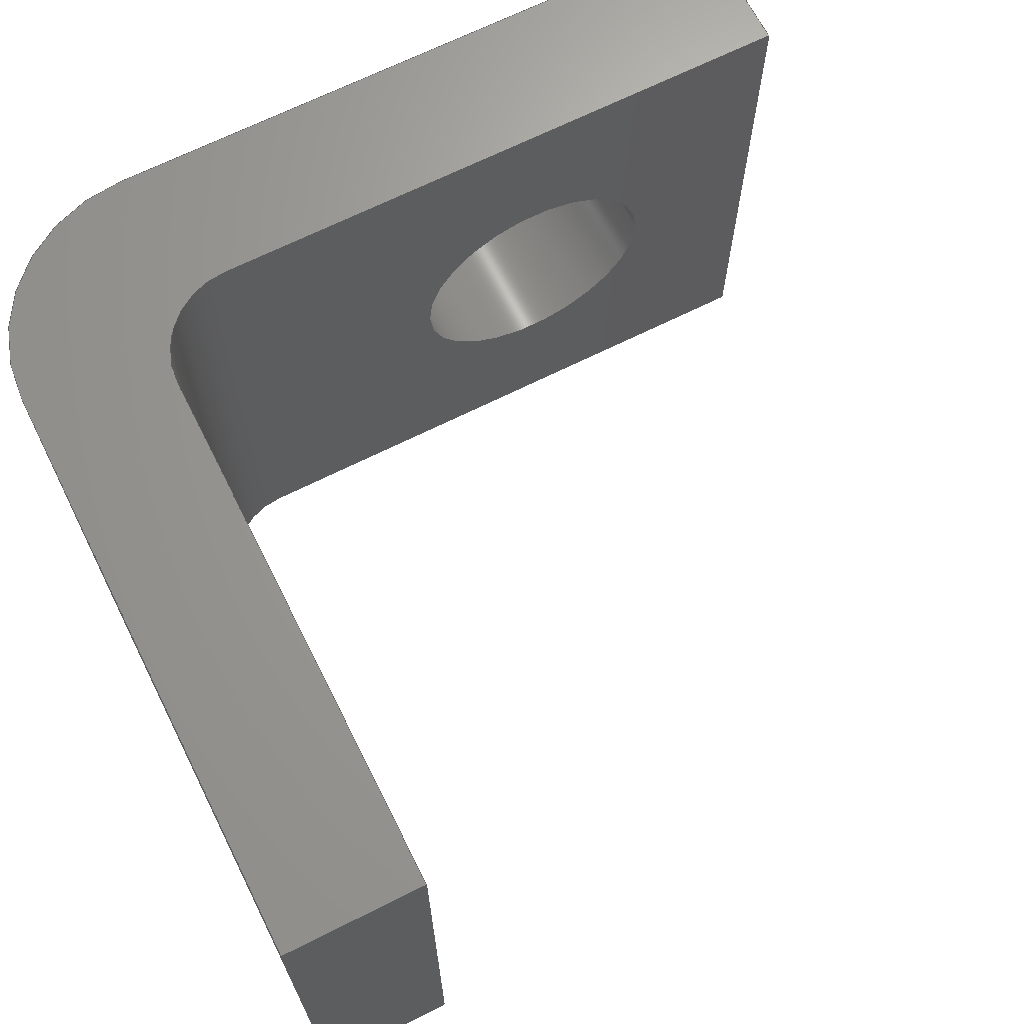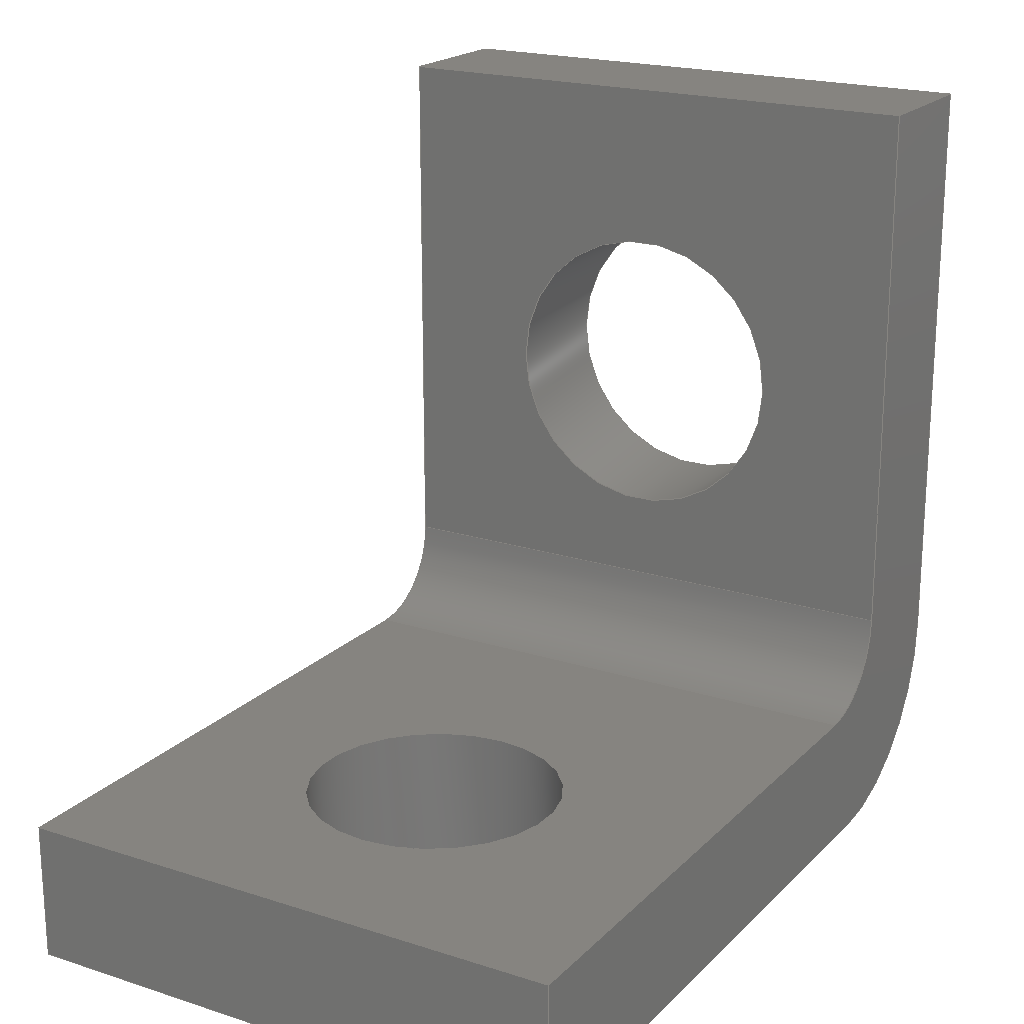
<metadata>
{"format":"step","ext":"step","renderer":"f3d","projection":"perspective","resolution":1024,"background":"white","views":[{"elev":67.6,"azim":-26.7,"up":"+Y"},{"elev":20.0,"azim":120.7,"up":"+Z"}]}
</metadata>
<code>
ISO-10303-21;
DATA;
#1 = APPLICATION_PROTOCOL_DEFINITION('committee draft',
  'automotive_design',1997,#2);
#2 = APPLICATION_CONTEXT(
  'core data for automotive mechanical design processes');
#3 = SHAPE_DEFINITION_REPRESENTATION(#4,#10);
#4 = PRODUCT_DEFINITION_SHAPE('','',#5);
#5 = PRODUCT_DEFINITION('design','',#6,#9);
#6 = PRODUCT_DEFINITION_FORMATION('','',#7);
#7 = PRODUCT('Part','Part','',(#8));
#8 = MECHANICAL_CONTEXT('',#2,'mechanical');
#9 = PRODUCT_DEFINITION_CONTEXT('part definition',#2,'design');
#10 = SHAPE_REPRESENTATION('',(#11,#15),#19);
#11 = AXIS2_PLACEMENT_3D('',#12,#13,#14);
#12 = CARTESIAN_POINT('',(0,0,0));
#13 = DIRECTION('',(0,0,1));
#14 = DIRECTION('',(1,0,-0));
#15 = AXIS2_PLACEMENT_3D('',#16,#17,#18);
#16 = CARTESIAN_POINT('',(0,0,0));
#17 = DIRECTION('',(0,0,1));
#18 = DIRECTION('',(1,0,0));
#19 = ( GEOMETRIC_REPRESENTATION_CONTEXT(3) 
GLOBAL_UNCERTAINTY_ASSIGNED_CONTEXT((#23)) GLOBAL_UNIT_ASSIGNED_CONTEXT(
(#20,#21,#22)) REPRESENTATION_CONTEXT('Context #1',
  '3D Context with UNIT and UNCERTAINTY') );
#20 = ( LENGTH_UNIT() NAMED_UNIT(*) SI_UNIT(.MILLI.,.METRE.) );
#21 = ( NAMED_UNIT(*) PLANE_ANGLE_UNIT() SI_UNIT($,.RADIAN.) );
#22 = ( NAMED_UNIT(*) SI_UNIT($,.STERADIAN.) SOLID_ANGLE_UNIT() );
#23 = UNCERTAINTY_MEASURE_WITH_UNIT(LENGTH_MEASURE(1e-07),#20,
  'distance_accuracy_value','confusion accuracy');
#24 = PRODUCT_TYPE('part',$,(#7));
#25 = ADVANCED_BREP_SHAPE_REPRESENTATION('',(#11,#26),#390);
#26 = MANIFOLD_SOLID_BREP('',#27);
#27 = CLOSED_SHELL('',(#28,#102,#144,#169,#193,#228,#263,#287,#312,#340,
    #356,#373));
#28 = ADVANCED_FACE('',(#29),#97,.T.);
#29 = FACE_BOUND('',#30,.T.);
#30 = EDGE_LOOP('',(#31,#41,#50,#58,#66,#74,#83,#91));
#31 = ORIENTED_EDGE('',*,*,#32,.F.);
#32 = EDGE_CURVE('',#33,#35,#37,.T.);
#33 = VERTEX_POINT('',#34);
#34 = CARTESIAN_POINT('',(-4.83,3.2,2.57));
#35 = VERTEX_POINT('',#36);
#36 = CARTESIAN_POINT('',(-4.83,3.2,8.7));
#37 = LINE('',#38,#39);
#38 = CARTESIAN_POINT('',(-4.83,3.2,0));
#39 = VECTOR('',#40,1);
#40 = DIRECTION('',(0,0,1));
#41 = ORIENTED_EDGE('',*,*,#42,.T.);
#42 = EDGE_CURVE('',#33,#43,#45,.T.);
#43 = VERTEX_POINT('',#44);
#44 = CARTESIAN_POINT('',(-3.83,3.2,1.57));
#45 = CIRCLE('',#46,1);
#46 = AXIS2_PLACEMENT_3D('',#47,#48,#49);
#47 = CARTESIAN_POINT('',(-3.83,3.2,2.57));
#48 = DIRECTION('',(0,-1,0));
#49 = DIRECTION('',(0,0,-1));
#50 = ORIENTED_EDGE('',*,*,#51,.T.);
#51 = EDGE_CURVE('',#43,#52,#54,.T.);
#52 = VERTEX_POINT('',#53);
#53 = CARTESIAN_POINT('',(3,3.2,1.57));
#54 = LINE('',#55,#56);
#55 = CARTESIAN_POINT('',(-6.4,3.2,1.57));
#56 = VECTOR('',#57,1);
#57 = DIRECTION('',(1,0,0));
#58 = ORIENTED_EDGE('',*,*,#59,.F.);
#59 = EDGE_CURVE('',#60,#52,#62,.T.);
#60 = VERTEX_POINT('',#61);
#61 = CARTESIAN_POINT('',(3,3.2,0));
#62 = LINE('',#63,#64);
#63 = CARTESIAN_POINT('',(3,3.2,0));
#64 = VECTOR('',#65,1);
#65 = DIRECTION('',(0,0,1));
#66 = ORIENTED_EDGE('',*,*,#67,.F.);
#67 = EDGE_CURVE('',#68,#60,#70,.T.);
#68 = VERTEX_POINT('',#69);
#69 = CARTESIAN_POINT('',(-4.4,3.2,-4.441e-16));
#70 = LINE('',#71,#72);
#71 = CARTESIAN_POINT('',(-6.4,3.2,0));
#72 = VECTOR('',#73,1);
#73 = DIRECTION('',(1,0,0));
#74 = ORIENTED_EDGE('',*,*,#75,.T.);
#75 = EDGE_CURVE('',#68,#76,#78,.T.);
#76 = VERTEX_POINT('',#77);
#77 = CARTESIAN_POINT('',(-6.4,3.2,2));
#78 = CIRCLE('',#79,2);
#79 = AXIS2_PLACEMENT_3D('',#80,#81,#82);
#80 = CARTESIAN_POINT('',(-4.4,3.2,2));
#81 = DIRECTION('',(0,1,0));
#82 = DIRECTION('',(0,0,1));
#83 = ORIENTED_EDGE('',*,*,#84,.T.);
#84 = EDGE_CURVE('',#76,#85,#87,.T.);
#85 = VERTEX_POINT('',#86);
#86 = CARTESIAN_POINT('',(-6.4,3.2,8.7));
#87 = LINE('',#88,#89);
#88 = CARTESIAN_POINT('',(-6.4,3.2,0));
#89 = VECTOR('',#90,1);
#90 = DIRECTION('',(0,0,1));
#91 = ORIENTED_EDGE('',*,*,#92,.T.);
#92 = EDGE_CURVE('',#85,#35,#93,.T.);
#93 = LINE('',#94,#95);
#94 = CARTESIAN_POINT('',(-6.4,3.2,8.7));
#95 = VECTOR('',#96,1);
#96 = DIRECTION('',(1,0,0));
#97 = PLANE('',#98);
#98 = AXIS2_PLACEMENT_3D('',#99,#100,#101);
#99 = CARTESIAN_POINT('',(-3.242,3.2,2.808));
#100 = DIRECTION('',(-2.371e-32,1,-6.966e-32));
#101 = DIRECTION('',(0,6.966e-32,1));
#102 = ADVANCED_FACE('',(#103,#128),#139,.T.);
#103 = FACE_BOUND('',#104,.T.);
#104 = EDGE_LOOP('',(#105,#106,#114,#122));
#105 = ORIENTED_EDGE('',*,*,#32,.T.);
#106 = ORIENTED_EDGE('',*,*,#107,.T.);
#107 = EDGE_CURVE('',#35,#108,#110,.T.);
#108 = VERTEX_POINT('',#109);
#109 = CARTESIAN_POINT('',(-4.83,-3.2,8.7));
#110 = LINE('',#111,#112);
#111 = CARTESIAN_POINT('',(-4.83,3.2,8.7));
#112 = VECTOR('',#113,1);
#113 = DIRECTION('',(0,-1,0));
#114 = ORIENTED_EDGE('',*,*,#115,.F.);
#115 = EDGE_CURVE('',#116,#108,#118,.T.);
#116 = VERTEX_POINT('',#117);
#117 = CARTESIAN_POINT('',(-4.83,-3.2,2.57));
#118 = LINE('',#119,#120);
#119 = CARTESIAN_POINT('',(-4.83,-3.2,0));
#120 = VECTOR('',#121,1);
#121 = DIRECTION('',(0,0,1));
#122 = ORIENTED_EDGE('',*,*,#123,.F.);
#123 = EDGE_CURVE('',#33,#116,#124,.T.);
#124 = LINE('',#125,#126);
#125 = CARTESIAN_POINT('',(-4.83,3.2,2.57));
#126 = VECTOR('',#127,1);
#127 = DIRECTION('',(0,-1,0));
#128 = FACE_BOUND('',#129,.T.);
#129 = EDGE_LOOP('',(#130));
#130 = ORIENTED_EDGE('',*,*,#131,.F.);
#131 = EDGE_CURVE('',#132,#132,#134,.T.);
#132 = VERTEX_POINT('',#133);
#133 = CARTESIAN_POINT('',(-4.83,1.65,5.2));
#134 = CIRCLE('',#135,1.65);
#135 = AXIS2_PLACEMENT_3D('',#136,#137,#138);
#136 = CARTESIAN_POINT('',(-4.83,2.227e-15,5.2));
#137 = DIRECTION('',(1,-2.22e-16,2.22e-16));
#138 = DIRECTION('',(2.22e-16,1,-2.22e-16));
#139 = PLANE('',#140);
#140 = AXIS2_PLACEMENT_3D('',#141,#142,#143);
#141 = CARTESIAN_POINT('',(-4.83,3.2,0));
#142 = DIRECTION('',(1,0,0));
#143 = DIRECTION('',(0,-1,0));
#144 = ADVANCED_FACE('',(#145),#164,.F.);
#145 = FACE_BOUND('',#146,.F.);
#146 = EDGE_LOOP('',(#147,#148,#156,#163));
#147 = ORIENTED_EDGE('',*,*,#42,.T.);
#148 = ORIENTED_EDGE('',*,*,#149,.T.);
#149 = EDGE_CURVE('',#43,#150,#152,.T.);
#150 = VERTEX_POINT('',#151);
#151 = CARTESIAN_POINT('',(-3.83,-3.2,1.57));
#152 = LINE('',#153,#154);
#153 = CARTESIAN_POINT('',(-3.83,3.2,1.57));
#154 = VECTOR('',#155,1);
#155 = DIRECTION('',(0,-1,0));
#156 = ORIENTED_EDGE('',*,*,#157,.F.);
#157 = EDGE_CURVE('',#116,#150,#158,.T.);
#158 = CIRCLE('',#159,1);
#159 = AXIS2_PLACEMENT_3D('',#160,#161,#162);
#160 = CARTESIAN_POINT('',(-3.83,-3.2,2.57));
#161 = DIRECTION('',(0,-1,0));
#162 = DIRECTION('',(0,0,-1));
#163 = ORIENTED_EDGE('',*,*,#123,.F.);
#164 = CYLINDRICAL_SURFACE('',#165,1);
#165 = AXIS2_PLACEMENT_3D('',#166,#167,#168);
#166 = CARTESIAN_POINT('',(-3.83,3.2,2.57));
#167 = DIRECTION('',(0,-1,0));
#168 = DIRECTION('',(-1,0,0));
#169 = ADVANCED_FACE('',(#170),#188,.F.);
#170 = FACE_BOUND('',#171,.F.);
#171 = EDGE_LOOP('',(#172,#173,#174,#182));
#172 = ORIENTED_EDGE('',*,*,#92,.T.);
#173 = ORIENTED_EDGE('',*,*,#107,.T.);
#174 = ORIENTED_EDGE('',*,*,#175,.T.);
#175 = EDGE_CURVE('',#108,#176,#178,.T.);
#176 = VERTEX_POINT('',#177);
#177 = CARTESIAN_POINT('',(-6.4,-3.2,8.7));
#178 = LINE('',#179,#180);
#179 = CARTESIAN_POINT('',(-4.83,-3.2,8.7));
#180 = VECTOR('',#181,1);
#181 = DIRECTION('',(-1,0,0));
#182 = ORIENTED_EDGE('',*,*,#183,.T.);
#183 = EDGE_CURVE('',#176,#85,#184,.T.);
#184 = LINE('',#185,#186);
#185 = CARTESIAN_POINT('',(-6.4,-3.2,8.7));
#186 = VECTOR('',#187,1);
#187 = DIRECTION('',(0,1,0));
#188 = PLANE('',#189);
#189 = AXIS2_PLACEMENT_3D('',#190,#191,#192);
#190 = CARTESIAN_POINT('',(-5.615,0,8.7));
#191 = DIRECTION('',(-0,-0,-1));
#192 = DIRECTION('',(-1,0,0));
#193 = ADVANCED_FACE('',(#194,#212),#223,.F.);
#194 = FACE_BOUND('',#195,.F.);
#195 = EDGE_LOOP('',(#196,#204,#205,#206));
#196 = ORIENTED_EDGE('',*,*,#197,.T.);
#197 = EDGE_CURVE('',#198,#150,#200,.T.);
#198 = VERTEX_POINT('',#199);
#199 = CARTESIAN_POINT('',(3,-3.2,1.57));
#200 = LINE('',#201,#202);
#201 = CARTESIAN_POINT('',(3,-3.2,1.57));
#202 = VECTOR('',#203,1);
#203 = DIRECTION('',(-1,0,0));
#204 = ORIENTED_EDGE('',*,*,#149,.F.);
#205 = ORIENTED_EDGE('',*,*,#51,.T.);
#206 = ORIENTED_EDGE('',*,*,#207,.T.);
#207 = EDGE_CURVE('',#52,#198,#208,.T.);
#208 = LINE('',#209,#210);
#209 = CARTESIAN_POINT('',(3,3.2,1.57));
#210 = VECTOR('',#211,1);
#211 = DIRECTION('',(0,-1,0));
#212 = FACE_BOUND('',#213,.F.);
#213 = EDGE_LOOP('',(#214));
#214 = ORIENTED_EDGE('',*,*,#215,.T.);
#215 = EDGE_CURVE('',#216,#216,#218,.T.);
#216 = VERTEX_POINT('',#217);
#217 = CARTESIAN_POINT('',(1.45,0,1.57));
#218 = CIRCLE('',#219,1.45);
#219 = AXIS2_PLACEMENT_3D('',#220,#221,#222);
#220 = CARTESIAN_POINT('',(0,0,1.57));
#221 = DIRECTION('',(0,0,1));
#222 = DIRECTION('',(1,0,0));
#223 = PLANE('',#224);
#224 = AXIS2_PLACEMENT_3D('',#225,#226,#227);
#225 = CARTESIAN_POINT('',(-1.7,1.124e-16,1.57));
#226 = DIRECTION('',(-0,-0,-1));
#227 = DIRECTION('',(-1,0,0));
#228 = ADVANCED_FACE('',(#229,#247),#258,.T.);
#229 = FACE_BOUND('',#230,.T.);
#230 = EDGE_LOOP('',(#231,#239,#240,#241));
#231 = ORIENTED_EDGE('',*,*,#232,.T.);
#232 = EDGE_CURVE('',#233,#176,#235,.T.);
#233 = VERTEX_POINT('',#234);
#234 = CARTESIAN_POINT('',(-6.4,-3.2,2));
#235 = LINE('',#236,#237);
#236 = CARTESIAN_POINT('',(-6.4,-3.2,0));
#237 = VECTOR('',#238,1);
#238 = DIRECTION('',(0,0,1));
#239 = ORIENTED_EDGE('',*,*,#183,.T.);
#240 = ORIENTED_EDGE('',*,*,#84,.F.);
#241 = ORIENTED_EDGE('',*,*,#242,.F.);
#242 = EDGE_CURVE('',#233,#76,#243,.T.);
#243 = LINE('',#244,#245);
#244 = CARTESIAN_POINT('',(-6.4,-3.2,2));
#245 = VECTOR('',#246,1);
#246 = DIRECTION('',(0,1,0));
#247 = FACE_BOUND('',#248,.T.);
#248 = EDGE_LOOP('',(#249));
#249 = ORIENTED_EDGE('',*,*,#250,.T.);
#250 = EDGE_CURVE('',#251,#251,#253,.T.);
#251 = VERTEX_POINT('',#252);
#252 = CARTESIAN_POINT('',(-6.4,1.65,5.2));
#253 = CIRCLE('',#254,1.65);
#254 = AXIS2_PLACEMENT_3D('',#255,#256,#257);
#255 = CARTESIAN_POINT('',(-6.4,2.576e-15,5.2));
#256 = DIRECTION('',(1,-2.22e-16,2.22e-16));
#257 = DIRECTION('',(2.22e-16,1,-2.22e-16));
#258 = PLANE('',#259);
#259 = AXIS2_PLACEMENT_3D('',#260,#261,#262);
#260 = CARTESIAN_POINT('',(-6.4,-3.2,0));
#261 = DIRECTION('',(-1,0,0));
#262 = DIRECTION('',(0,1,0));
#263 = ADVANCED_FACE('',(#264),#282,.T.);
#264 = FACE_BOUND('',#265,.T.);
#265 = EDGE_LOOP('',(#266,#267,#268,#276));
#266 = ORIENTED_EDGE('',*,*,#59,.T.);
#267 = ORIENTED_EDGE('',*,*,#207,.T.);
#268 = ORIENTED_EDGE('',*,*,#269,.F.);
#269 = EDGE_CURVE('',#270,#198,#272,.T.);
#270 = VERTEX_POINT('',#271);
#271 = CARTESIAN_POINT('',(3,-3.2,0));
#272 = LINE('',#273,#274);
#273 = CARTESIAN_POINT('',(3,-3.2,0));
#274 = VECTOR('',#275,1);
#275 = DIRECTION('',(0,0,1));
#276 = ORIENTED_EDGE('',*,*,#277,.F.);
#277 = EDGE_CURVE('',#60,#270,#278,.T.);
#278 = LINE('',#279,#280);
#279 = CARTESIAN_POINT('',(3,3.2,0));
#280 = VECTOR('',#281,1);
#281 = DIRECTION('',(0,-1,0));
#282 = PLANE('',#283);
#283 = AXIS2_PLACEMENT_3D('',#284,#285,#286);
#284 = CARTESIAN_POINT('',(3,3.2,0));
#285 = DIRECTION('',(1,0,0));
#286 = DIRECTION('',(0,-1,0));
#287 = ADVANCED_FACE('',(#288),#307,.T.);
#288 = FACE_BOUND('',#289,.T.);
#289 = EDGE_LOOP('',(#290,#299,#300,#301));
#290 = ORIENTED_EDGE('',*,*,#291,.T.);
#291 = EDGE_CURVE('',#292,#233,#294,.T.);
#292 = VERTEX_POINT('',#293);
#293 = CARTESIAN_POINT('',(-4.4,-3.2,-4.441e-16));
#294 = CIRCLE('',#295,2);
#295 = AXIS2_PLACEMENT_3D('',#296,#297,#298);
#296 = CARTESIAN_POINT('',(-4.4,-3.2,2));
#297 = DIRECTION('',(0,1,0));
#298 = DIRECTION('',(0,0,1));
#299 = ORIENTED_EDGE('',*,*,#242,.T.);
#300 = ORIENTED_EDGE('',*,*,#75,.F.);
#301 = ORIENTED_EDGE('',*,*,#302,.F.);
#302 = EDGE_CURVE('',#292,#68,#303,.T.);
#303 = LINE('',#304,#305);
#304 = CARTESIAN_POINT('',(-4.4,-3.2,-4.441e-16));
#305 = VECTOR('',#306,1);
#306 = DIRECTION('',(0,1,0));
#307 = CYLINDRICAL_SURFACE('',#308,2);
#308 = AXIS2_PLACEMENT_3D('',#309,#310,#311);
#309 = CARTESIAN_POINT('',(-4.4,-3.2,2));
#310 = DIRECTION('',(0,1,0));
#311 = DIRECTION('',(0,0,-1));
#312 = ADVANCED_FACE('',(#313,#324),#335,.T.);
#313 = FACE_BOUND('',#314,.T.);
#314 = EDGE_LOOP('',(#315,#316,#317,#323));
#315 = ORIENTED_EDGE('',*,*,#67,.T.);
#316 = ORIENTED_EDGE('',*,*,#277,.T.);
#317 = ORIENTED_EDGE('',*,*,#318,.T.);
#318 = EDGE_CURVE('',#270,#292,#319,.T.);
#319 = LINE('',#320,#321);
#320 = CARTESIAN_POINT('',(3,-3.2,0));
#321 = VECTOR('',#322,1);
#322 = DIRECTION('',(-1,0,0));
#323 = ORIENTED_EDGE('',*,*,#302,.T.);
#324 = FACE_BOUND('',#325,.T.);
#325 = EDGE_LOOP('',(#326));
#326 = ORIENTED_EDGE('',*,*,#327,.T.);
#327 = EDGE_CURVE('',#328,#328,#330,.T.);
#328 = VERTEX_POINT('',#329);
#329 = CARTESIAN_POINT('',(1.45,0,0));
#330 = CIRCLE('',#331,1.45);
#331 = AXIS2_PLACEMENT_3D('',#332,#333,#334);
#332 = CARTESIAN_POINT('',(0,0,0));
#333 = DIRECTION('',(0,0,1));
#334 = DIRECTION('',(1,0,0));
#335 = PLANE('',#336);
#336 = AXIS2_PLACEMENT_3D('',#337,#338,#339);
#337 = CARTESIAN_POINT('',(-1.7,1.124e-16,0));
#338 = DIRECTION('',(-0,-0,-1));
#339 = DIRECTION('',(-1,0,0));
#340 = ADVANCED_FACE('',(#341),#351,.T.);
#341 = FACE_BOUND('',#342,.T.);
#342 = EDGE_LOOP('',(#343,#344,#345,#346,#347,#348,#349,#350));
#343 = ORIENTED_EDGE('',*,*,#197,.T.);
#344 = ORIENTED_EDGE('',*,*,#157,.F.);
#345 = ORIENTED_EDGE('',*,*,#115,.T.);
#346 = ORIENTED_EDGE('',*,*,#175,.T.);
#347 = ORIENTED_EDGE('',*,*,#232,.F.);
#348 = ORIENTED_EDGE('',*,*,#291,.F.);
#349 = ORIENTED_EDGE('',*,*,#318,.F.);
#350 = ORIENTED_EDGE('',*,*,#269,.T.);
#351 = PLANE('',#352);
#352 = AXIS2_PLACEMENT_3D('',#353,#354,#355);
#353 = CARTESIAN_POINT('',(-3.242,-3.2,2.808));
#354 = DIRECTION('',(8.638e-32,-1,-2.623e-32));
#355 = DIRECTION('',(-1,-8.638e-32,0));
#356 = ADVANCED_FACE('',(#357),#368,.F.);
#357 = FACE_BOUND('',#358,.F.);
#358 = EDGE_LOOP('',(#359,#360,#366,#367));
#359 = ORIENTED_EDGE('',*,*,#131,.F.);
#360 = ORIENTED_EDGE('',*,*,#361,.T.);
#361 = EDGE_CURVE('',#132,#251,#362,.T.);
#362 = LINE('',#363,#364);
#363 = CARTESIAN_POINT('',(-7.883e-16,1.65,5.2));
#364 = VECTOR('',#365,1);
#365 = DIRECTION('',(-1,2.22e-16,-2.776e-16));
#366 = ORIENTED_EDGE('',*,*,#250,.T.);
#367 = ORIENTED_EDGE('',*,*,#361,.F.);
#368 = CYLINDRICAL_SURFACE('',#369,1.65);
#369 = AXIS2_PLACEMENT_3D('',#370,#371,#372);
#370 = CARTESIAN_POINT('',(-1.155e-15,1.155e-15,5.2));
#371 = DIRECTION('',(1,-2.22e-16,2.22e-16));
#372 = DIRECTION('',(2.22e-16,1,-2.22e-16));
#373 = ADVANCED_FACE('',(#374),#385,.F.);
#374 = FACE_BOUND('',#375,.T.);
#375 = EDGE_LOOP('',(#376,#382,#383,#384));
#376 = ORIENTED_EDGE('',*,*,#377,.T.);
#377 = EDGE_CURVE('',#328,#216,#378,.T.);
#378 = LINE('',#379,#380);
#379 = CARTESIAN_POINT('',(1.45,0,0));
#380 = VECTOR('',#381,1);
#381 = DIRECTION('',(0,0,1));
#382 = ORIENTED_EDGE('',*,*,#215,.T.);
#383 = ORIENTED_EDGE('',*,*,#377,.F.);
#384 = ORIENTED_EDGE('',*,*,#327,.F.);
#385 = CYLINDRICAL_SURFACE('',#386,1.45);
#386 = AXIS2_PLACEMENT_3D('',#387,#388,#389);
#387 = CARTESIAN_POINT('',(0,0,0));
#388 = DIRECTION('',(-0,-0,-1));
#389 = DIRECTION('',(1,0,0));
#390 = ( GEOMETRIC_REPRESENTATION_CONTEXT(3) 
GLOBAL_UNCERTAINTY_ASSIGNED_CONTEXT((#394)) GLOBAL_UNIT_ASSIGNED_CONTEXT
((#391,#392,#393)) REPRESENTATION_CONTEXT('Context #1',
  '3D Context with UNIT and UNCERTAINTY') );
#391 = ( LENGTH_UNIT() NAMED_UNIT(*) SI_UNIT(.MILLI.,.METRE.) );
#392 = ( NAMED_UNIT(*) PLANE_ANGLE_UNIT() SI_UNIT($,.RADIAN.) );
#393 = ( NAMED_UNIT(*) SI_UNIT($,.STERADIAN.) SOLID_ANGLE_UNIT() );
#394 = UNCERTAINTY_MEASURE_WITH_UNIT(LENGTH_MEASURE(1e-07),#391,
  'distance_accuracy_value','confusion accuracy');
#395 = SHAPE_DEFINITION_REPRESENTATION(#396,#25);
#396 = PRODUCT_DEFINITION_SHAPE('','',#397);
#397 = PRODUCT_DEFINITION('design','',#398,#401);
#398 = PRODUCT_DEFINITION_FORMATION('','',#399);
#399 = PRODUCT('Body','Body','',(#400));
#400 = MECHANICAL_CONTEXT('',#2,'mechanical');
#401 = PRODUCT_DEFINITION_CONTEXT('part definition',#2,'design');
#402 = CONTEXT_DEPENDENT_SHAPE_REPRESENTATION(#403,#405);
#403 = ( REPRESENTATION_RELATIONSHIP('','',#25,#10) 
REPRESENTATION_RELATIONSHIP_WITH_TRANSFORMATION(#404) 
SHAPE_REPRESENTATION_RELATIONSHIP() );
#404 = ITEM_DEFINED_TRANSFORMATION('','',#11,#15);
#405 = PRODUCT_DEFINITION_SHAPE('Placement','Placement of an item',#406
  );
#406 = NEXT_ASSEMBLY_USAGE_OCCURRENCE('2','Body','',#5,#397,$);
#407 = PRODUCT_TYPE('part',$,(#399));
#408 = MECHANICAL_DESIGN_GEOMETRIC_PRESENTATION_REPRESENTATION('',(#409)
  ,#390);
#409 = STYLED_ITEM('color',(#410),#26);
#410 = PRESENTATION_STYLE_ASSIGNMENT((#411,#417));
#411 = SURFACE_STYLE_USAGE(.BOTH.,#412);
#412 = SURFACE_SIDE_STYLE('',(#413));
#413 = SURFACE_STYLE_FILL_AREA(#414);
#414 = FILL_AREA_STYLE('',(#415));
#415 = FILL_AREA_STYLE_COLOUR('',#416);
#416 = COLOUR_RGB('',0.3961,0.3961,0.3961);
#417 = CURVE_STYLE('',#418,POSITIVE_LENGTH_MEASURE(0.1),#419);
#418 = DRAUGHTING_PRE_DEFINED_CURVE_FONT('continuous');
#419 = COLOUR_RGB('',0.09804,0.09804,
  0.09804);
ENDSEC;
END-ISO-10303-21;

</code>
